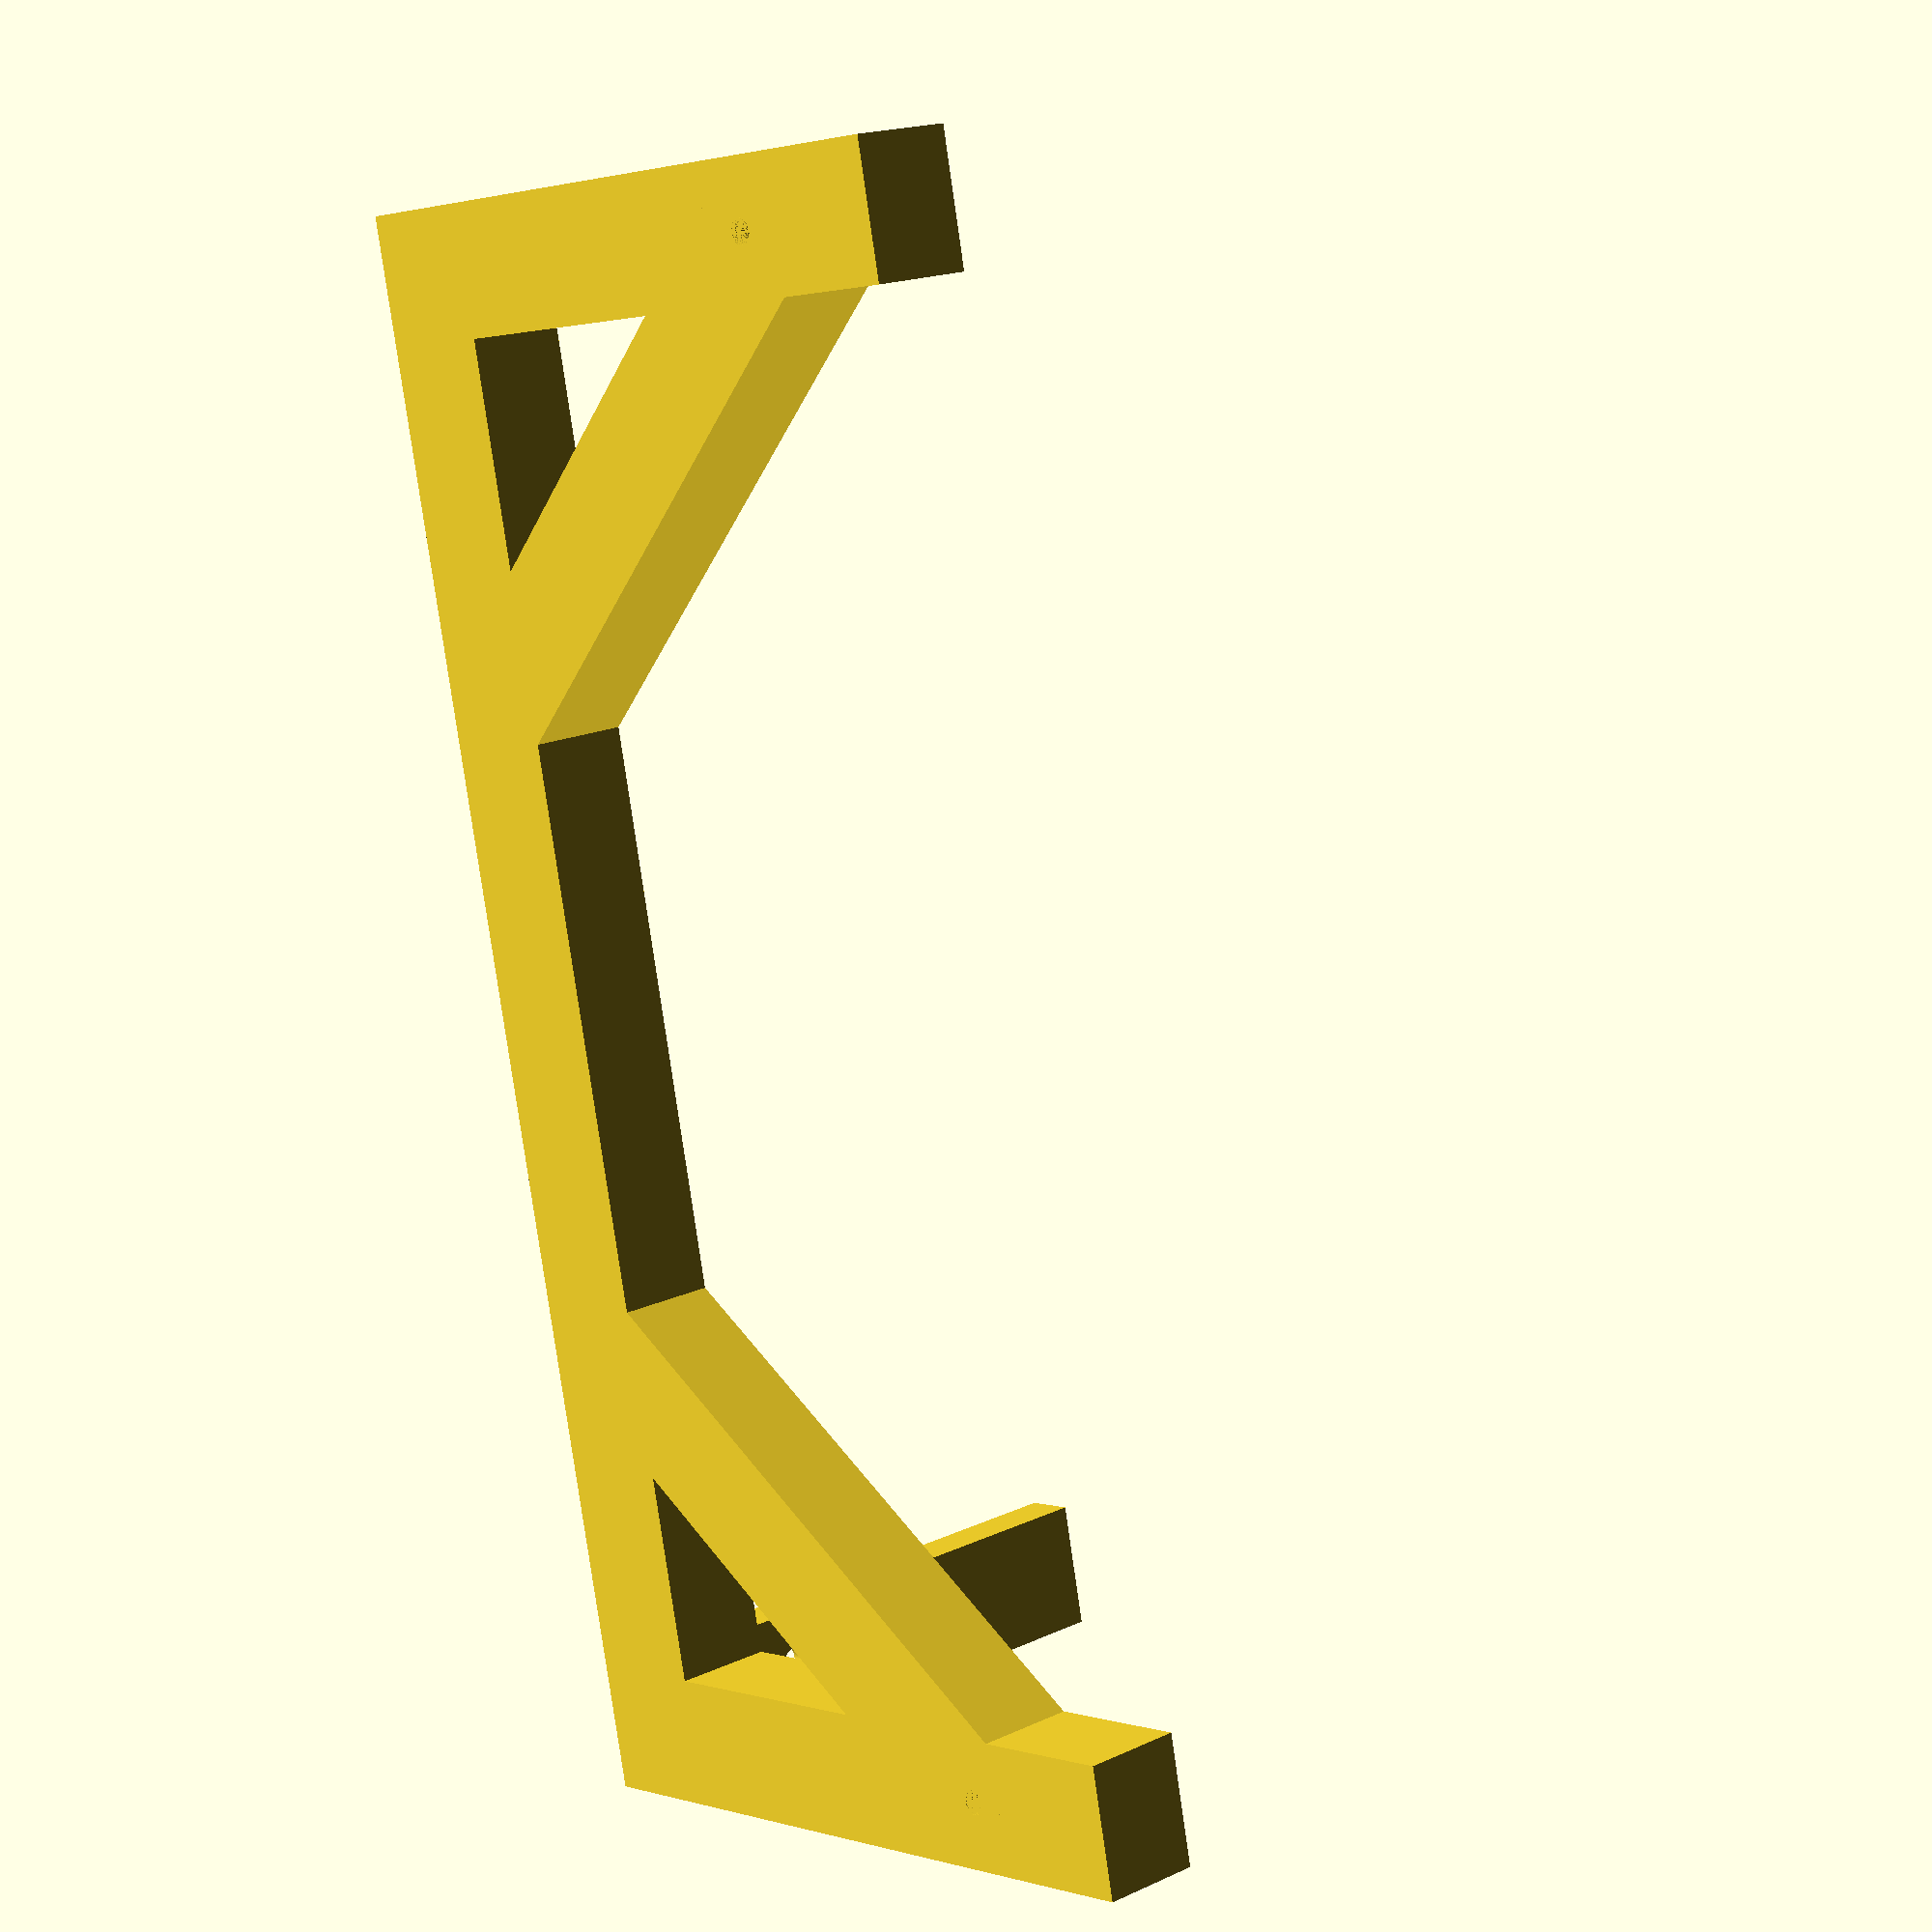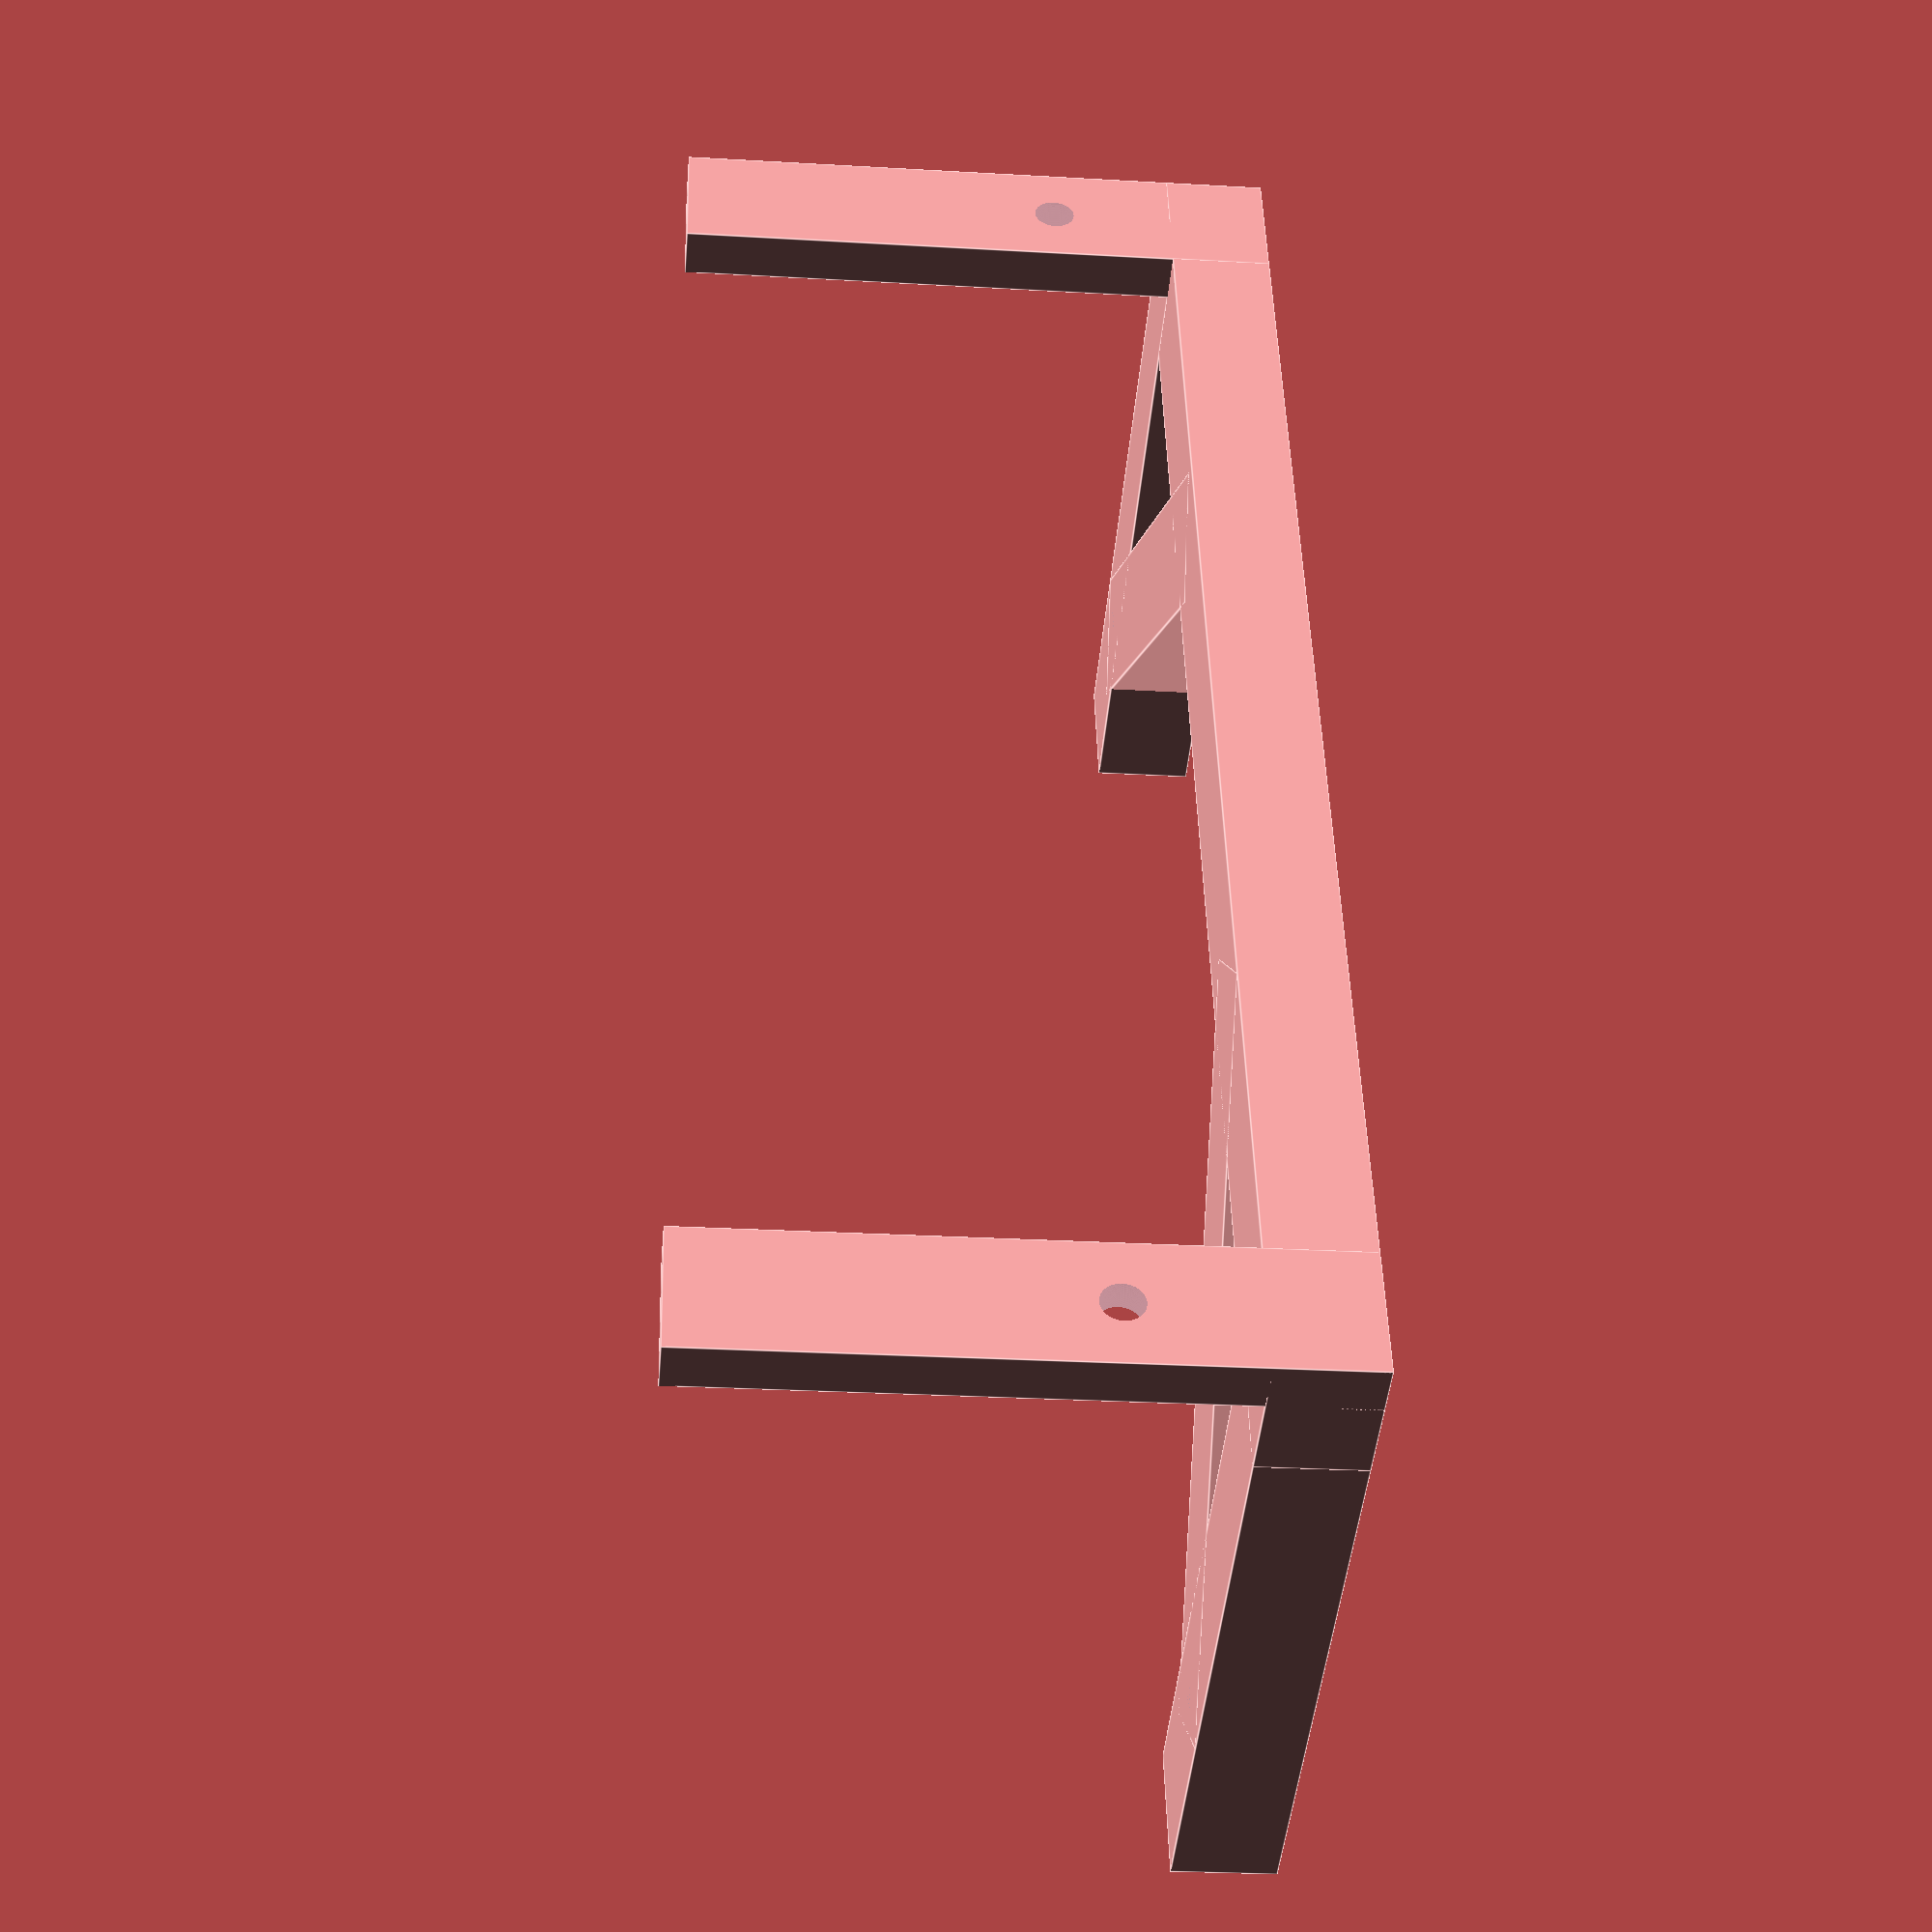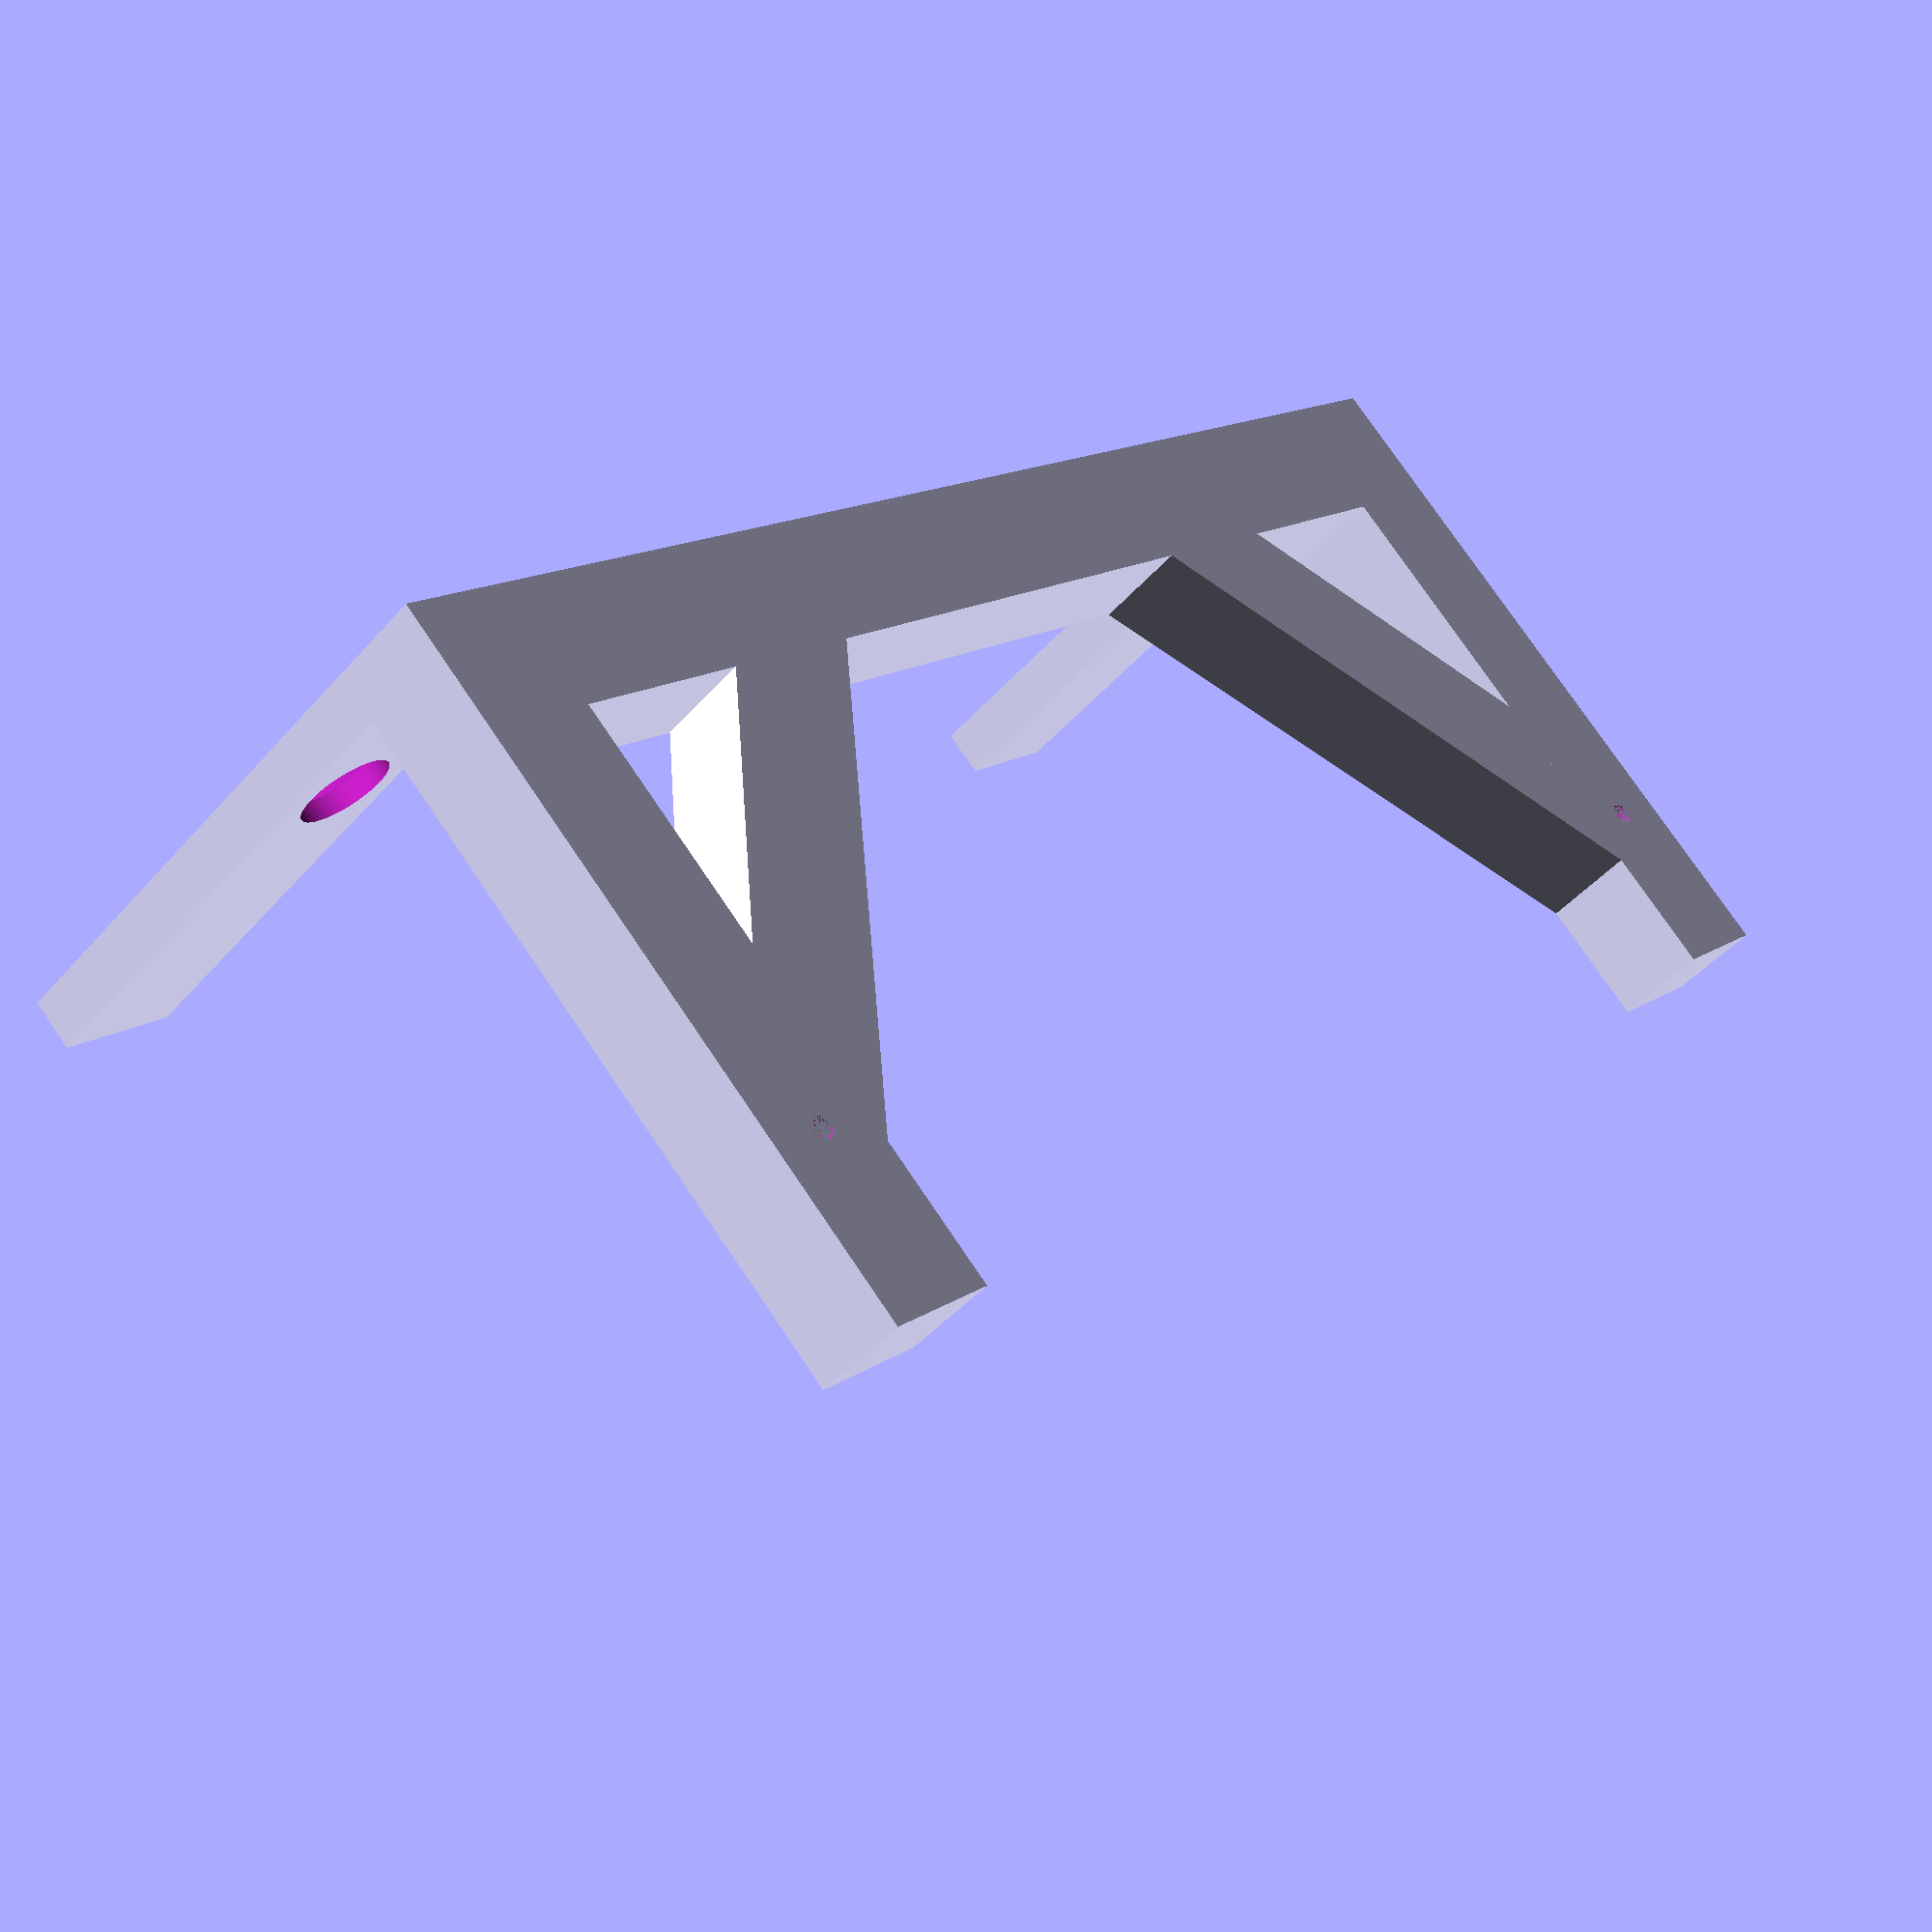
<openscad>
$fn=500;
module peg()
{
	translate([3.75,3.75,-10]) union()
	{
		cylinder(d=2.5,h=10,center=false);
		//translate([0,0,3.5]) cylinder(d1=5,d2=7.5,h=2.5,center=false);
	}
}

module hole()
{
	translate([2.75,2.75,-1])
	union()
	{
	cylinder(d=5.5,h=12);
	translate([0,14,0]) cylinder(d=5.5,h=12);
	translate([-2.75,0,0]) cube([5.5,14,12]);
	}
}

module rod()
{
difference()
{
cube([13,5,60]);
translate([6.5,-0.5,22]) rotate([-90,0,0]) cylinder(d=4,h=6);
translate([6.5,3,22]) rotate([-90,0,0]) cylinder(d=9,h=5);
}
}
// 139 31.5
difference()
{
union()
{
cube([13,73,10]);
cube([150,13,10]);
translate([147.5,0,0]) cube([13,73,10]);


translate([45,0,0]) rotate([0,0,40]) cube([13,70,10]);
translate([105.5,10,0]) rotate([0,0,-40]) cube([13,70,10]);
}
translate([3,51.5,10]) peg();
translate([150,51.5,10]) peg();
}

rod();
translate([147.5,0,0]) rod();



</openscad>
<views>
elev=342.4 azim=282.1 roll=227.5 proj=p view=solid
elev=27.5 azim=253.2 roll=84.9 proj=p view=edges
elev=44.8 azim=225.4 roll=142.0 proj=p view=wireframe
</views>
